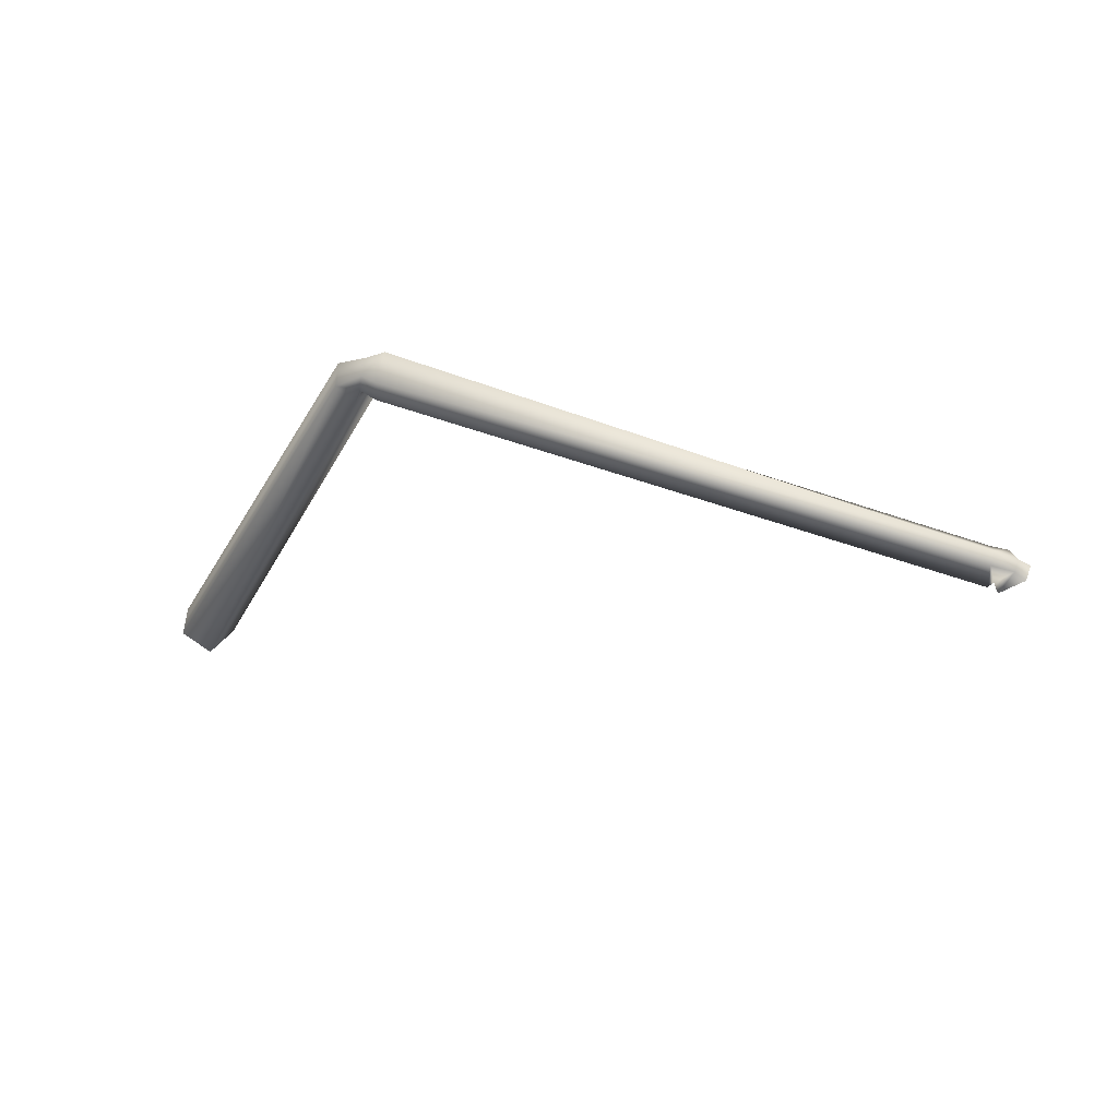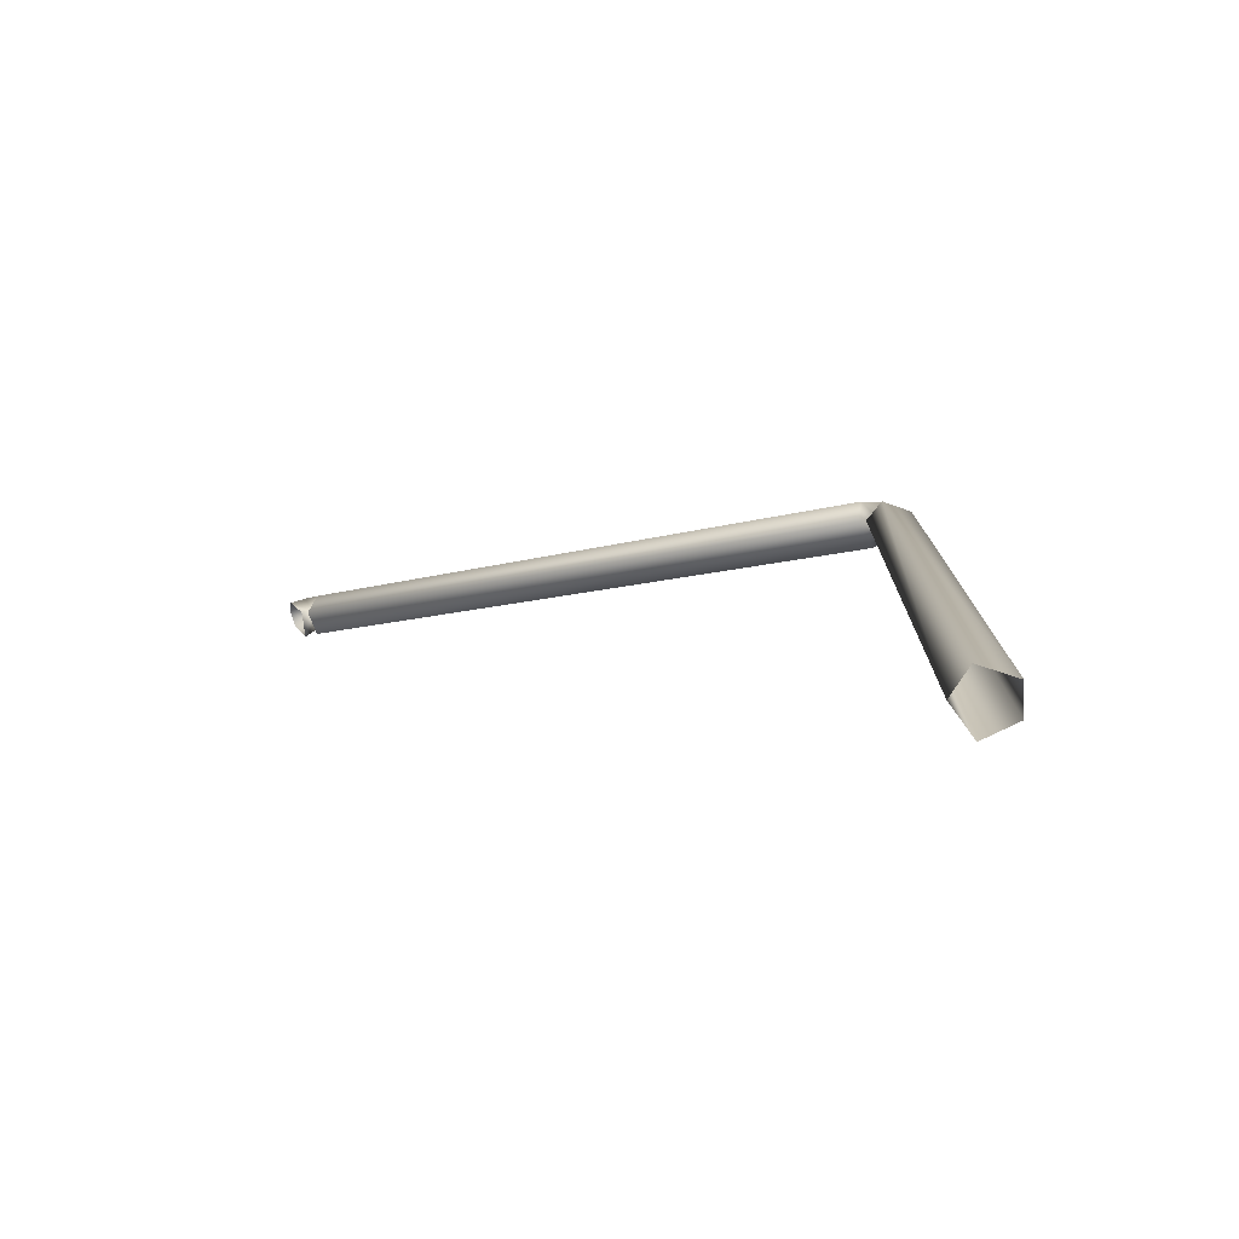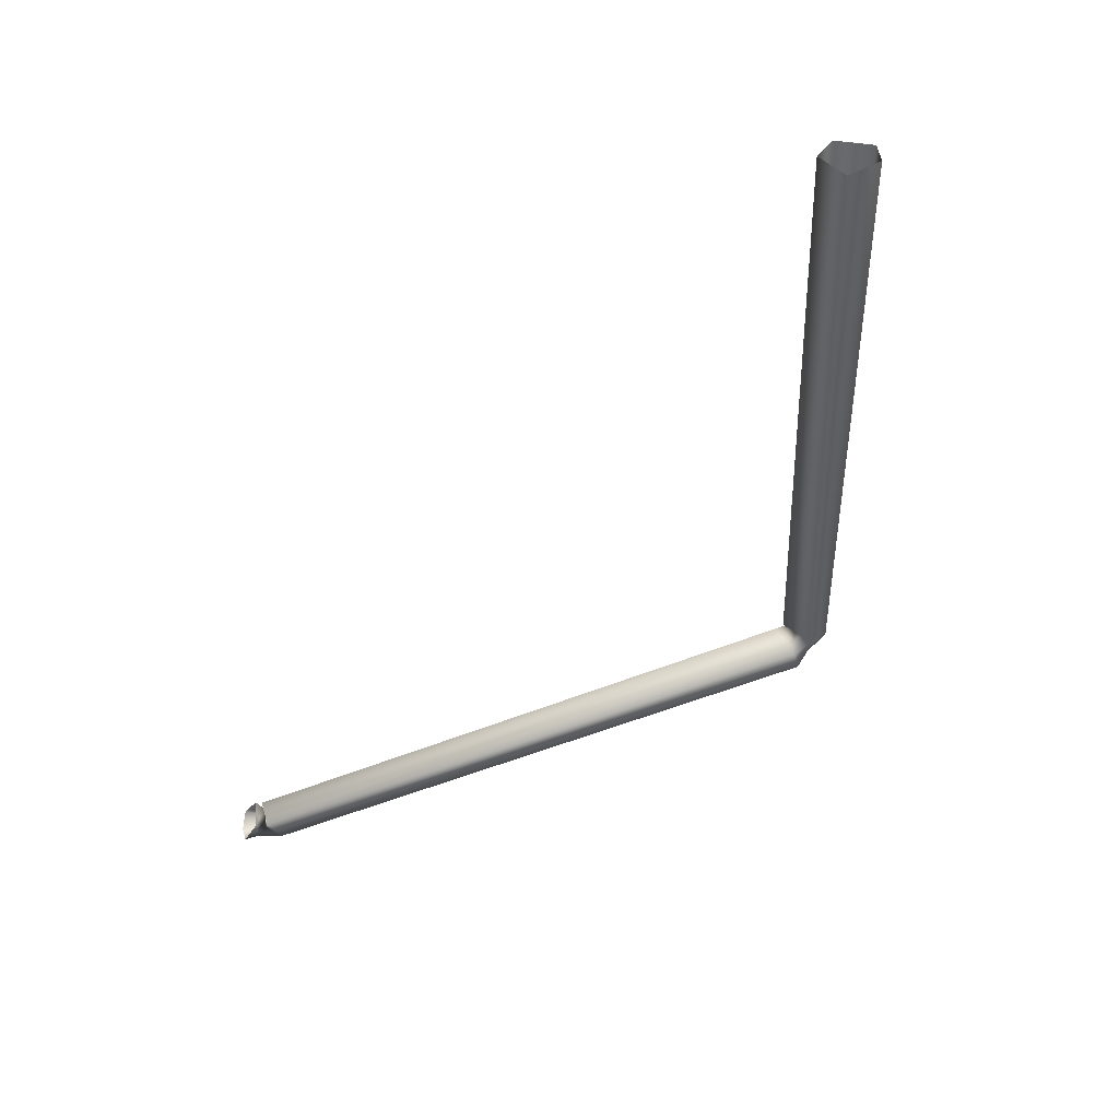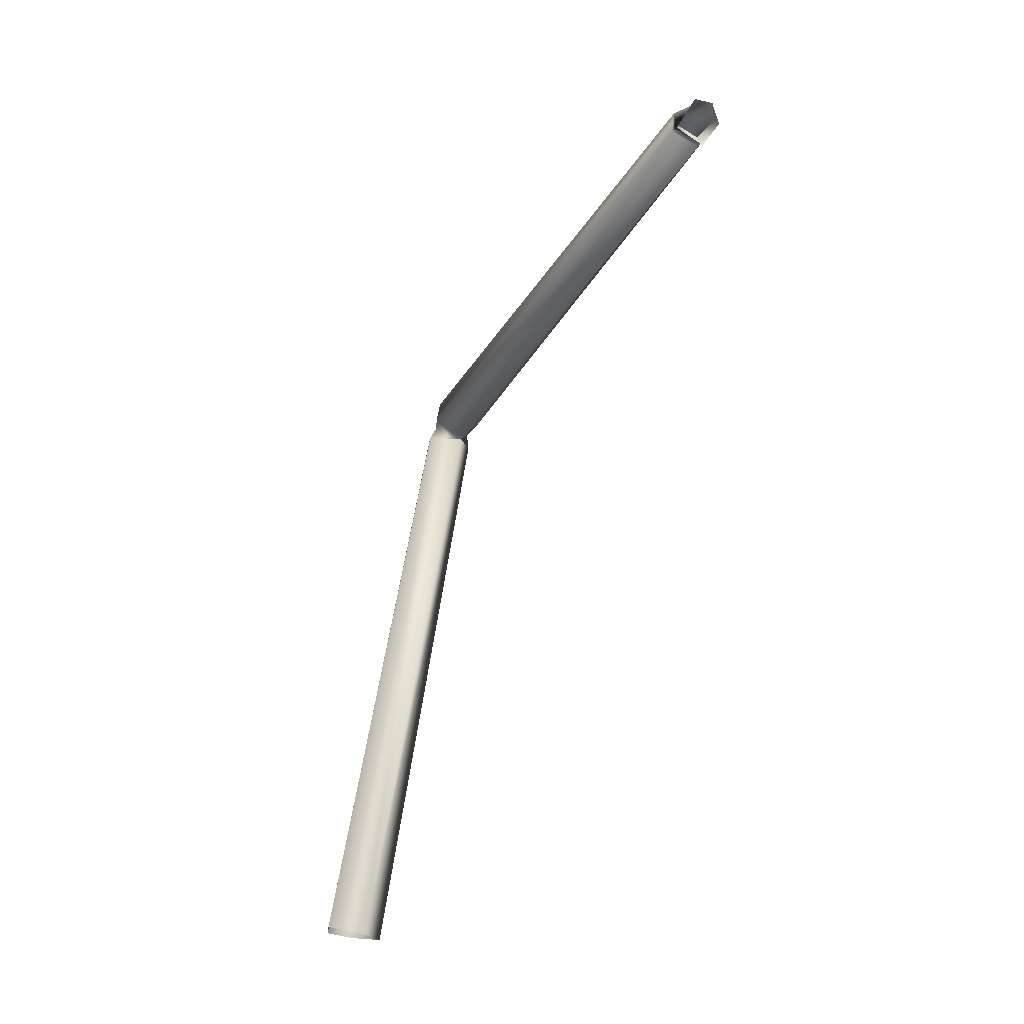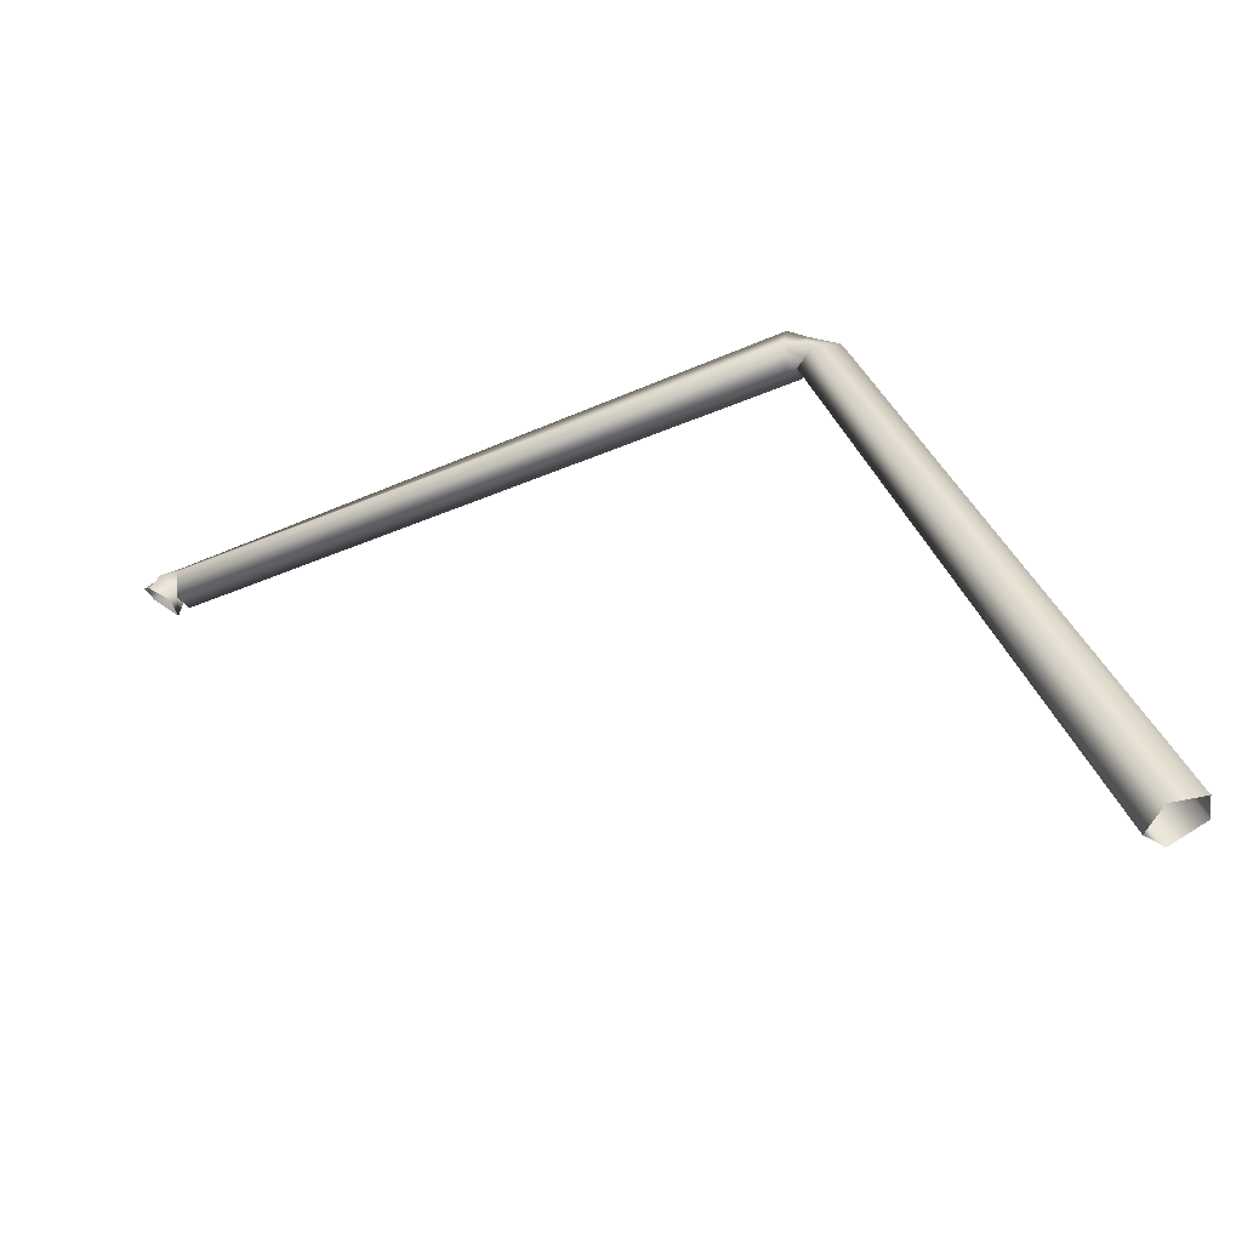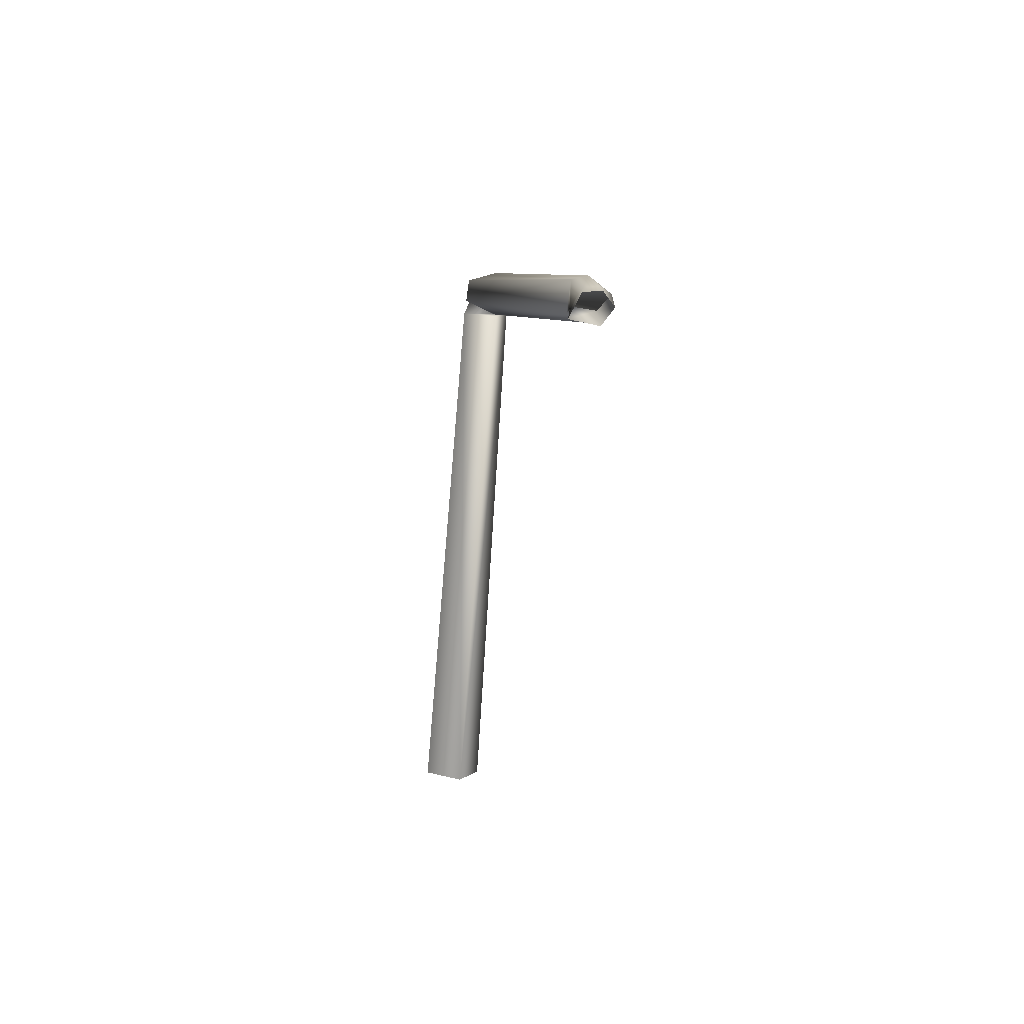
<metadata>
{"format":"obj","ext":"obj","renderer":"f3d","projection":"perspective","resolution":1024,"background":"white","views":[{"elev":-33.8,"azim":-178.0,"up":"+Z"},{"elev":21.0,"azim":24.2,"up":"+Z"},{"elev":-44.8,"azim":25.1,"up":"+Z"},{"elev":-39.6,"azim":-127.0,"up":"+Y"},{"elev":-36.2,"azim":3.3,"up":"+Y"},{"elev":-5.8,"azim":-112.9,"up":"+Y"}]}
</metadata>
<code>
o Spiders.016
v -6.556 0.899 -0.014
v -6.611 0.865 -0.117
v -6.426 0.948 -0.058
v -6.416 0.938 -0.169
v -6.53 0.896 -0.237
v -7.456 2.749 -0.304
v -7.407 2.77 -0.231
v -7.311 2.817 -0.271
v -7.307 2.809 -0.364
v -7.372 2.767 -0.402
v -7.426 2.819 -0.253
v -7.416 2.766 -0.296
v -7.417 2.887 -0.307
v -7.401 2.865 -0.367
v -7.387 2.815 -0.385
v -7.498 2.816 -0.258
v -7.486 2.749 -0.312
v -7.482 2.92 -0.311
v -7.455 2.886 -0.415
v -7.443 2.805 -0.422
v -9.519 2.382 -0.779
v -9.517 2.307 -0.82
v -9.513 2.453 -0.846
v -9.496 2.44 -0.897
v -9.497 2.333 -0.914
v -9.577 2.387 -0.8
v -9.523 2.345 -0.825
v -9.601 2.403 -0.85
v -9.582 2.399 -0.897
v -9.518 2.353 -0.909
v -9.613 2.34 -0.807
v -9.538 2.296 -0.818
v -9.643 2.379 -0.86
v -9.622 2.376 -0.918
v -9.535 2.31 -0.925
f 2 7 6
f 7 3 8
f 3 9 8
f 10 2 6
f 9 5 10
f 12 7 11
f 11 8 13
f 14 8 9
f 12 10 6
f 15 9 10
f 16 12 11
f 13 16 11
f 14 18 13
f 12 20 15
f 20 14 15
f 21 17 16
f 16 23 21
f 23 19 24
f 17 25 20
f 20 24 19
f 27 21 26
f 26 23 28
f 29 23 24
f 27 25 22
f 30 24 25
f 31 27 26
f 28 31 26
f 29 33 28
f 27 35 30
f 35 29 30
f 2 1 7
f 7 1 3
f 3 4 9
f 10 5 2
f 9 4 5
f 12 6 7
f 11 7 8
f 14 13 8
f 12 15 10
f 15 14 9
f 16 17 12
f 13 18 16
f 14 19 18
f 12 17 20
f 20 19 14
f 21 22 17
f 16 18 23
f 23 18 19
f 17 22 25
f 20 25 24
f 27 22 21
f 26 21 23
f 29 28 23
f 27 30 25
f 30 29 24
f 31 32 27
f 28 33 31
f 29 34 33
f 27 32 35
f 35 34 29

</code>
